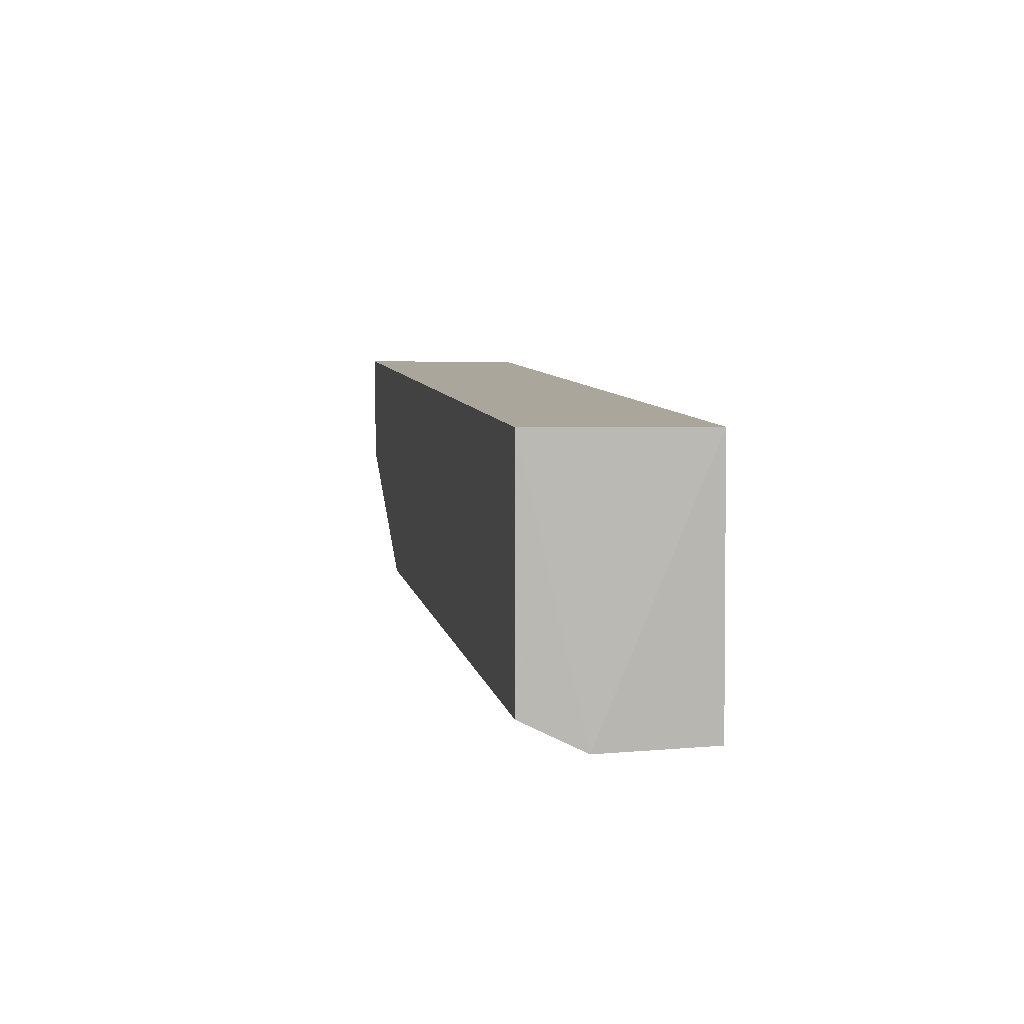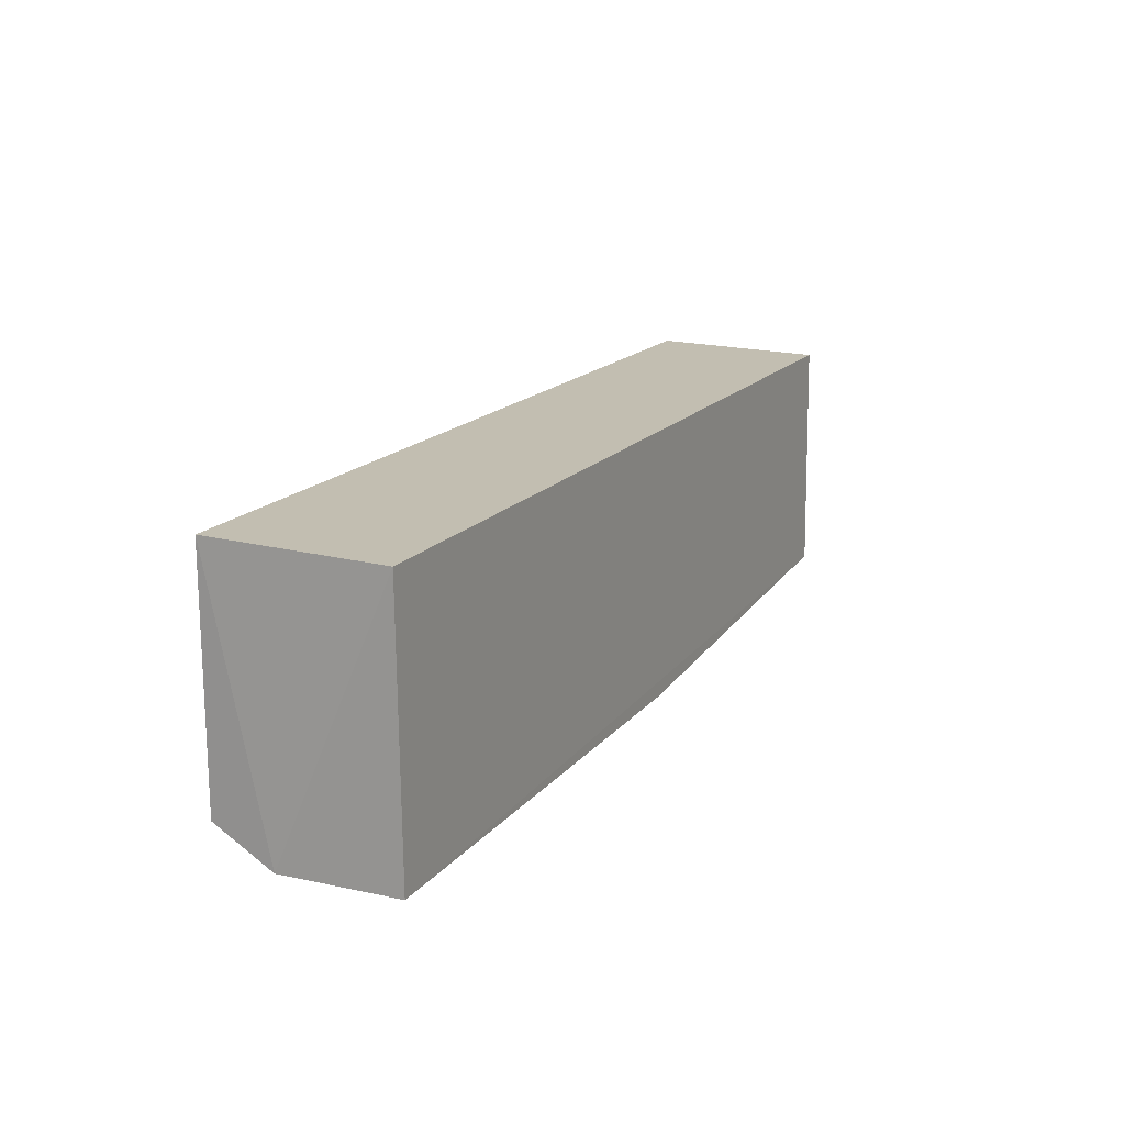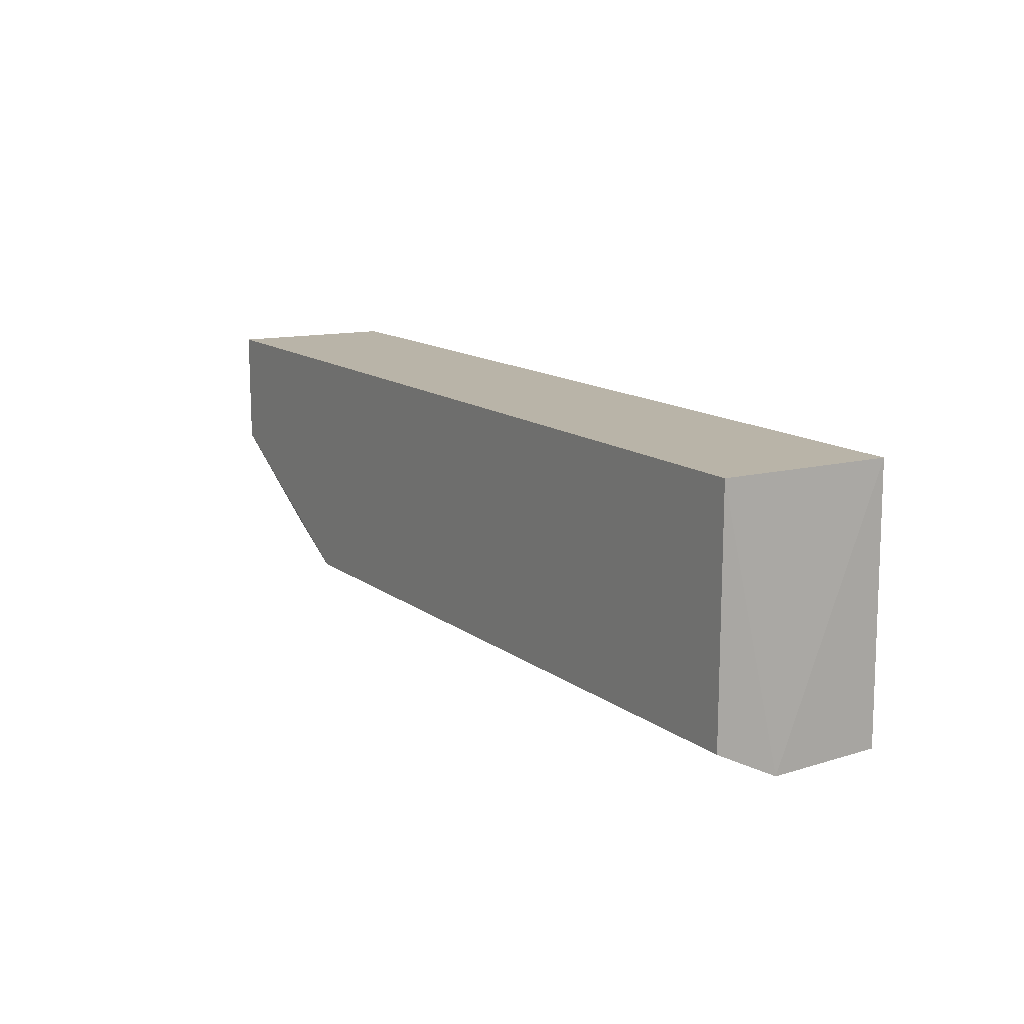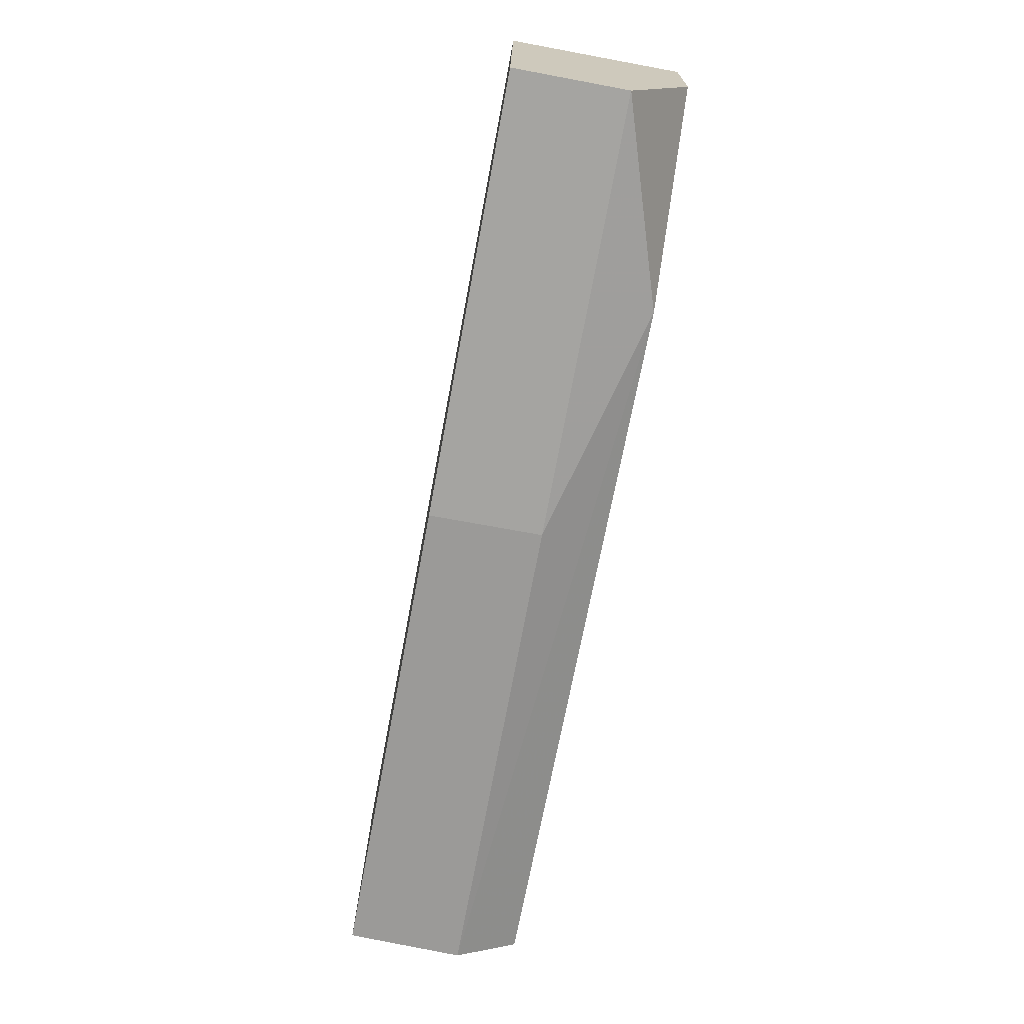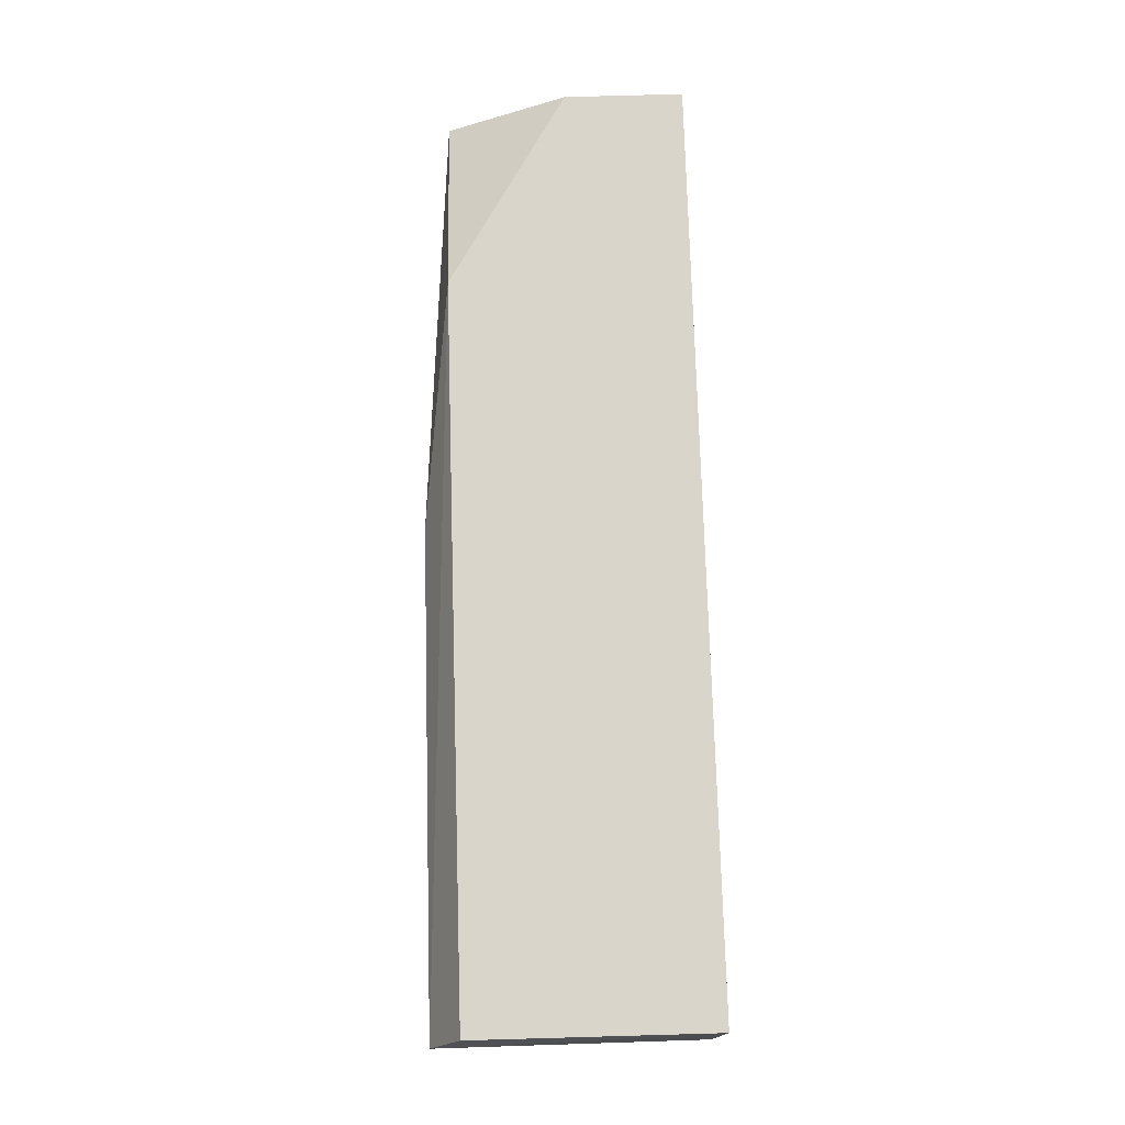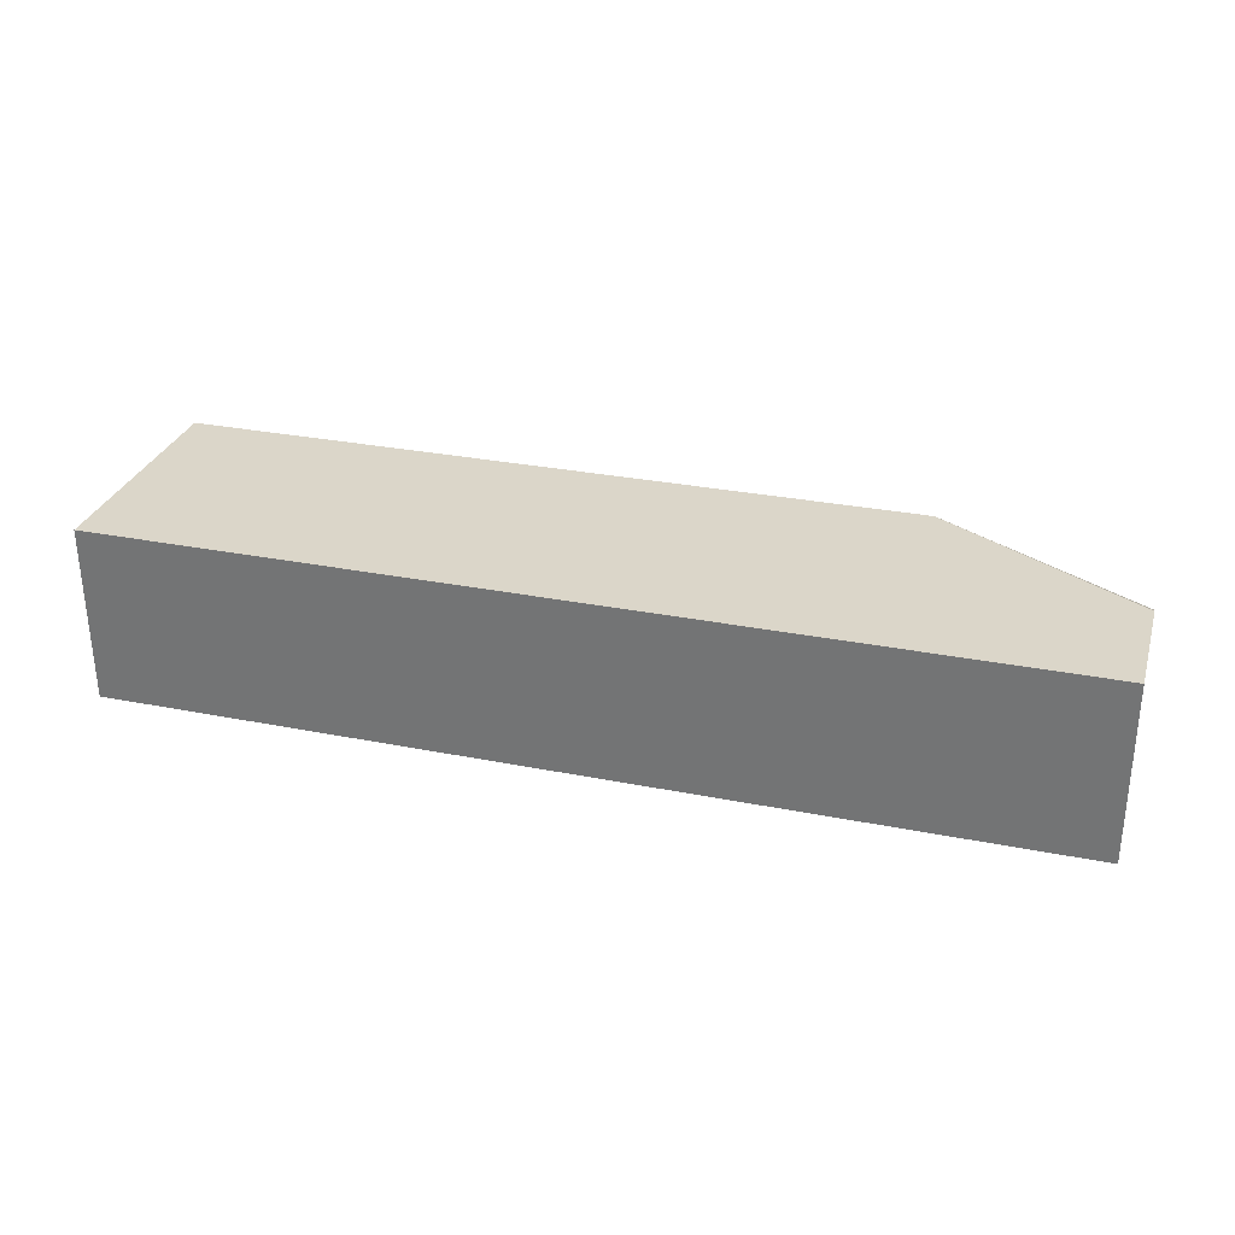
<metadata>
{"format":"obj","ext":"obj","renderer":"f3d","projection":"perspective","resolution":1024,"background":"white","views":[{"elev":8.1,"azim":78.8,"up":"+Y"},{"elev":16.6,"azim":115.8,"up":"+Y"},{"elev":13.7,"azim":57.6,"up":"+Y"},{"elev":-69.4,"azim":-100.6,"up":"+Y"},{"elev":74.2,"azim":88.4,"up":"+Z"},{"elev":29.7,"azim":-163.7,"up":"+Z"}]}
</metadata>
<code>
v 0.2424 0.6324 0.09715
v 0.2424 0.526 0.09715
v 0.2424 0.512 0.01762
v -0.1721 0.6312 0.019
v -0.1721 0.579 0.09715
v 0.2424 0.6312 0.019
v 0.2444 0.512 0.06946
v -0.1721 0.6324 0.09715
v -0.1721 0.525 0.01762
v 0.02222 0.512 0.06826
v 0.02222 0.512 0.01762
v -0.08221 0.525 0.09715
v -0.1721 0.525 0.06826
f 5 2 1
f 6 4 1
f 7 1 2
f 7 6 1
f 7 3 6
f 8 5 1
f 8 1 4
f 9 6 3
f 9 4 6
f 9 8 4
f 9 5 8
f 11 10 9
f 11 9 3
f 11 3 7
f 11 7 10
f 12 10 7
f 12 7 2
f 12 2 5
f 13 12 5
f 13 5 9
f 13 9 10
f 13 10 12

</code>
